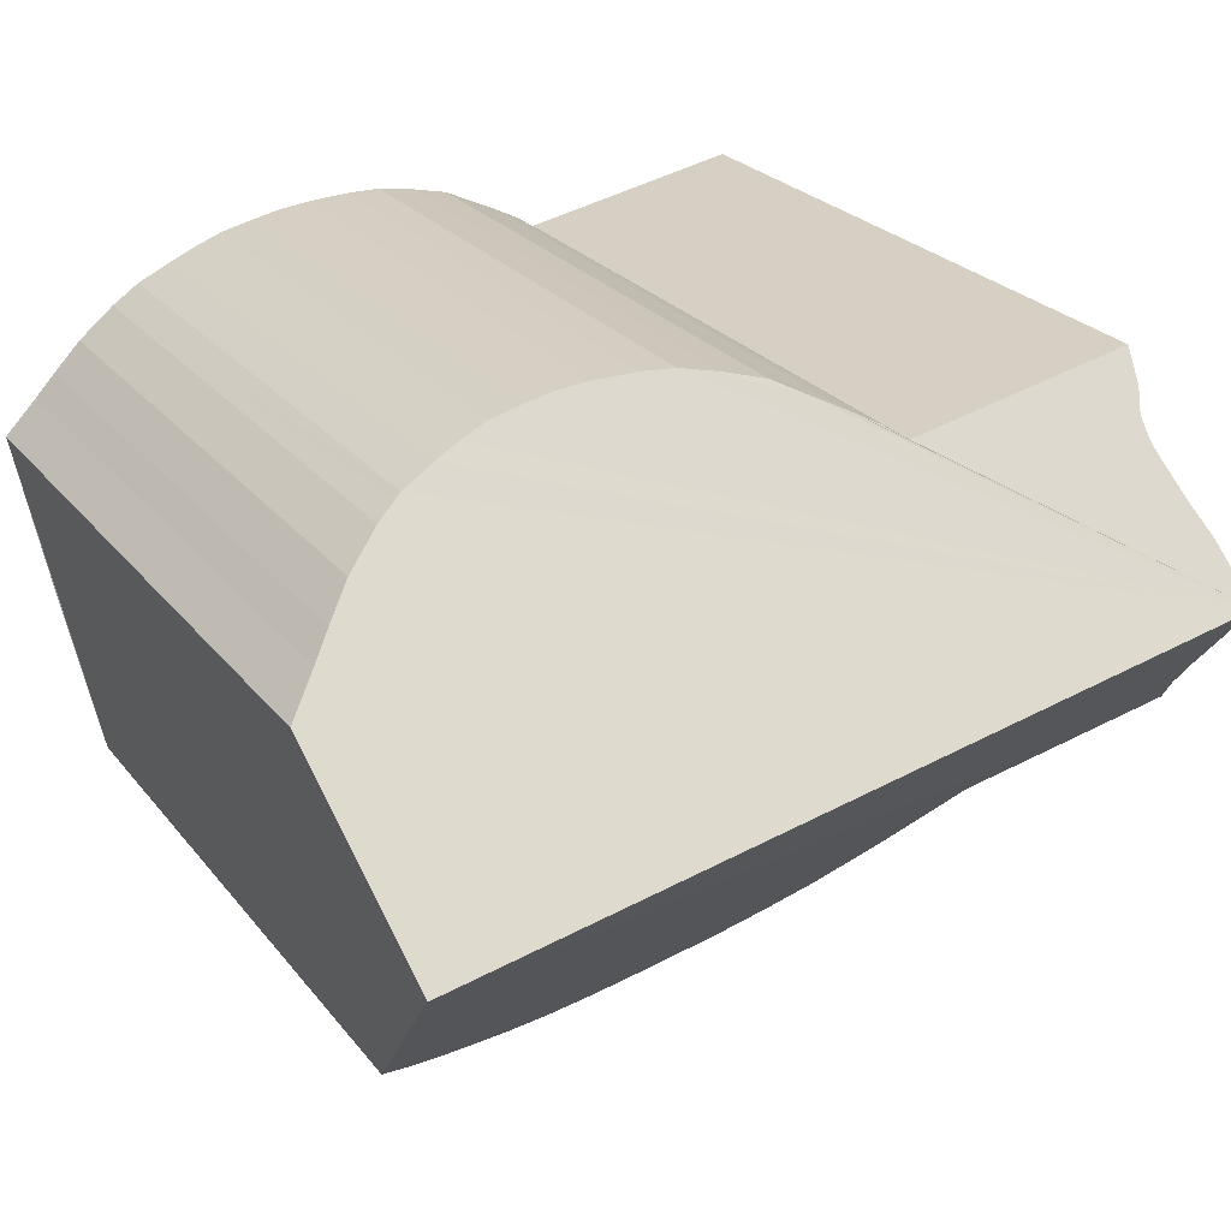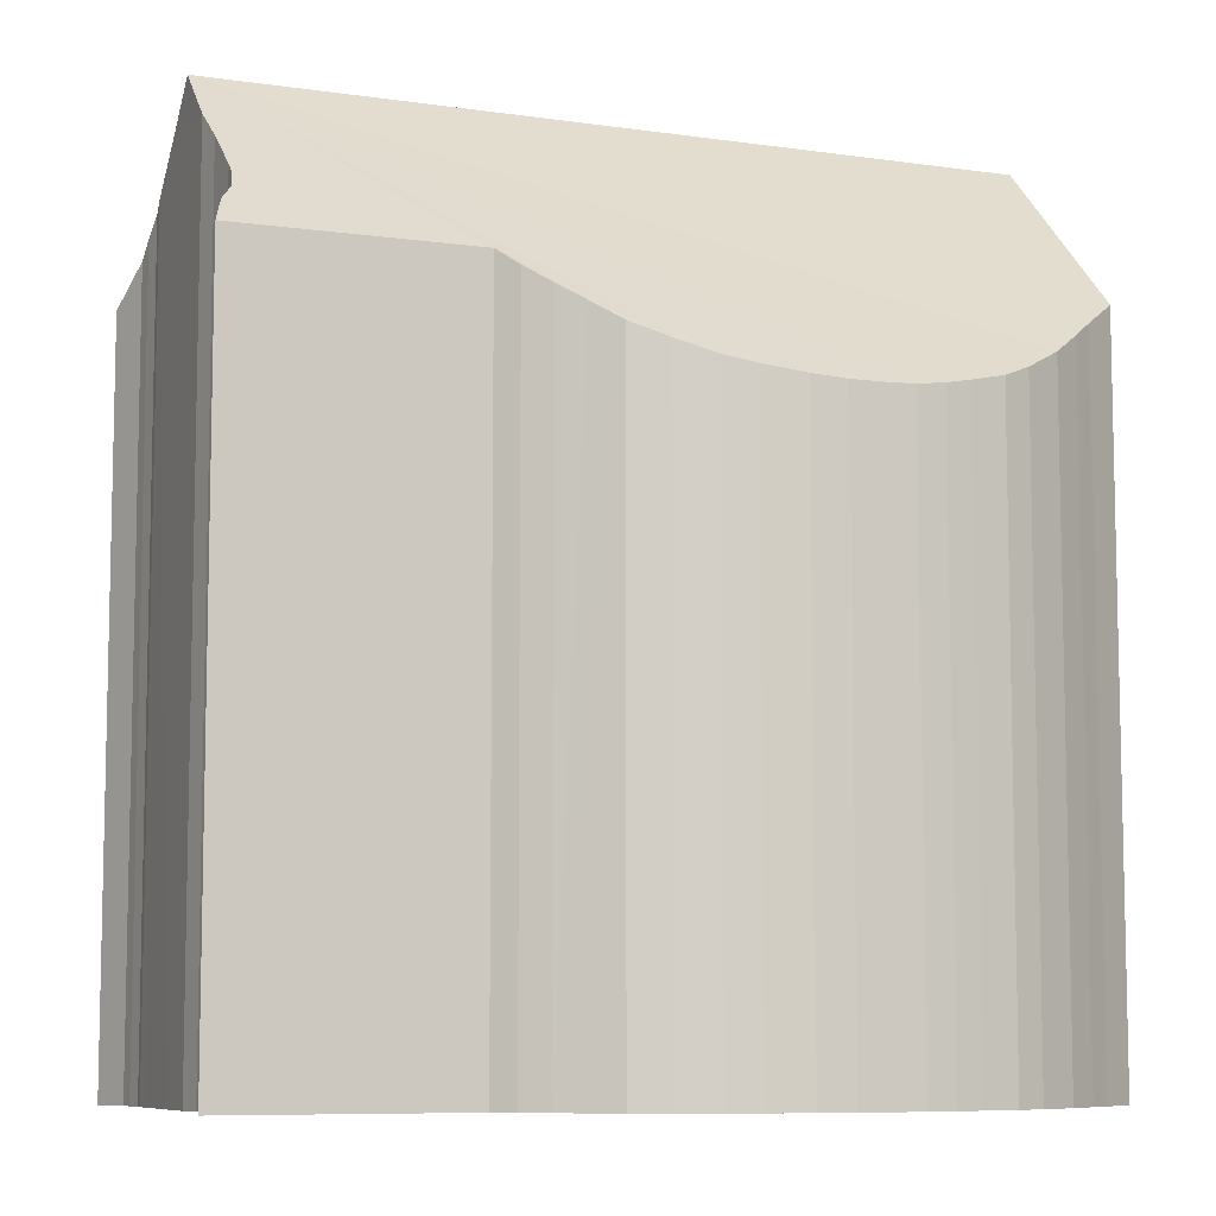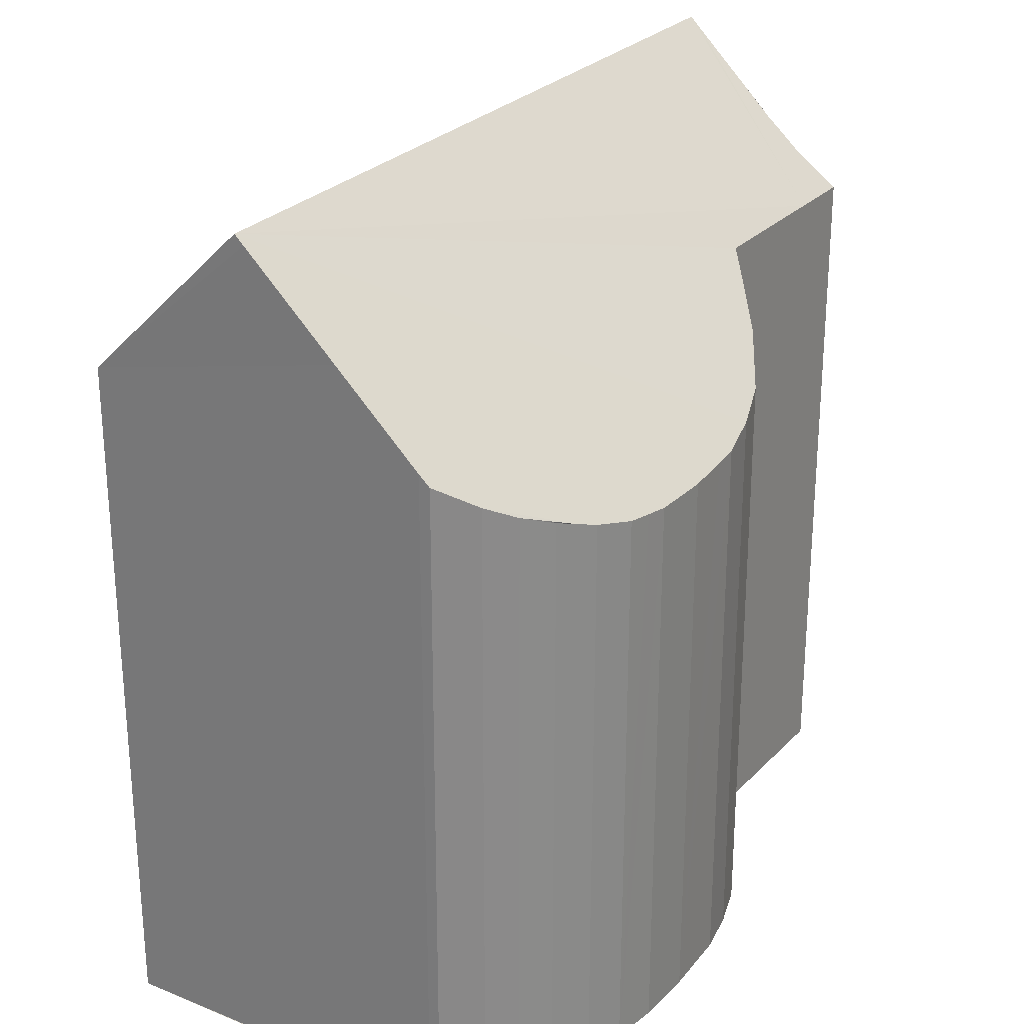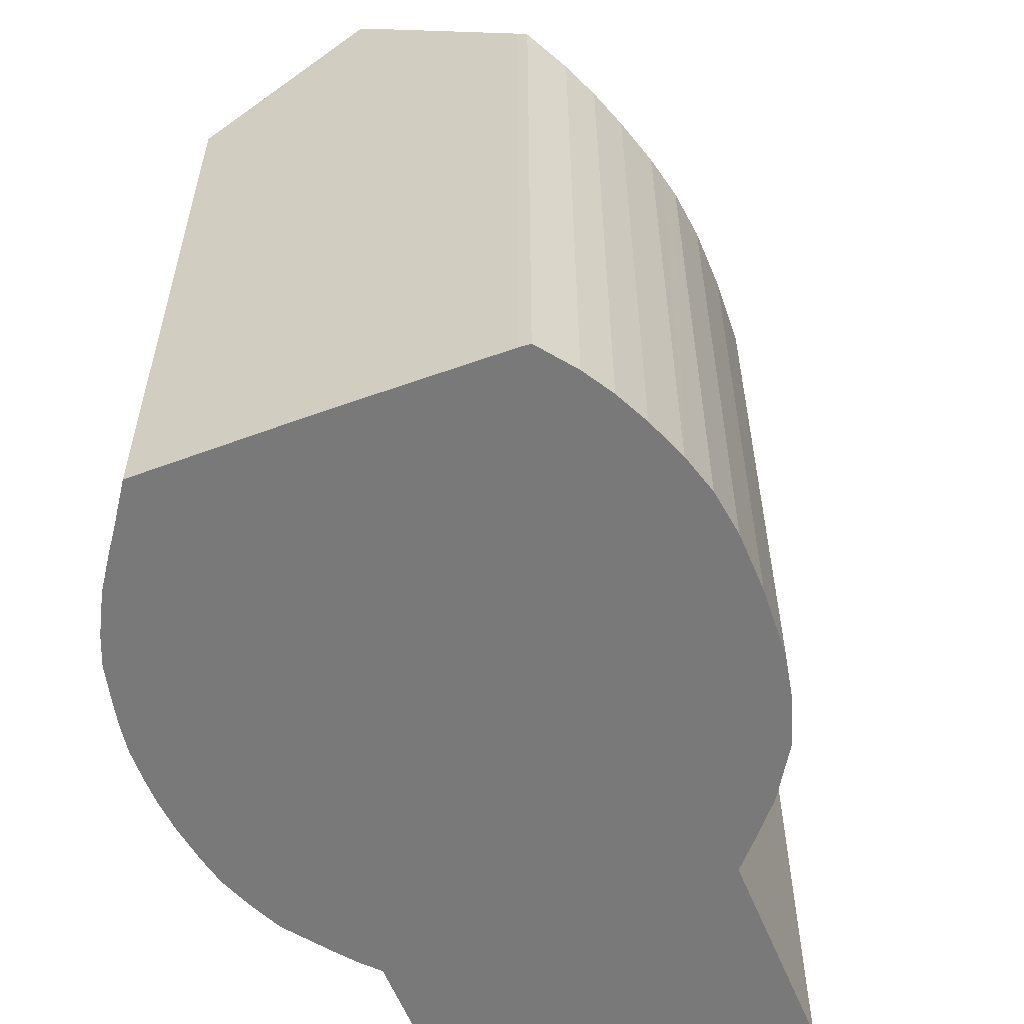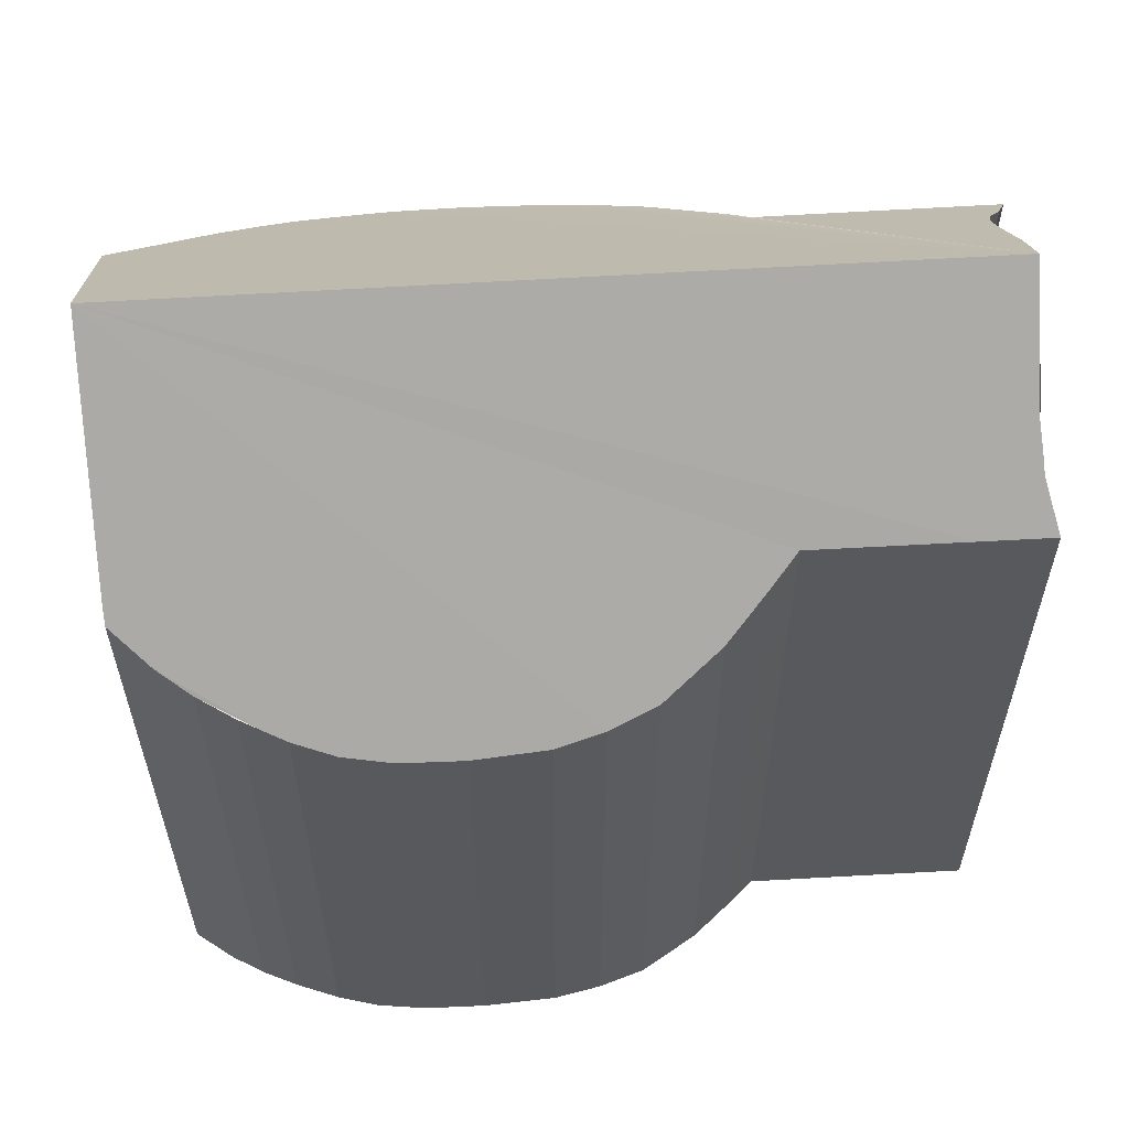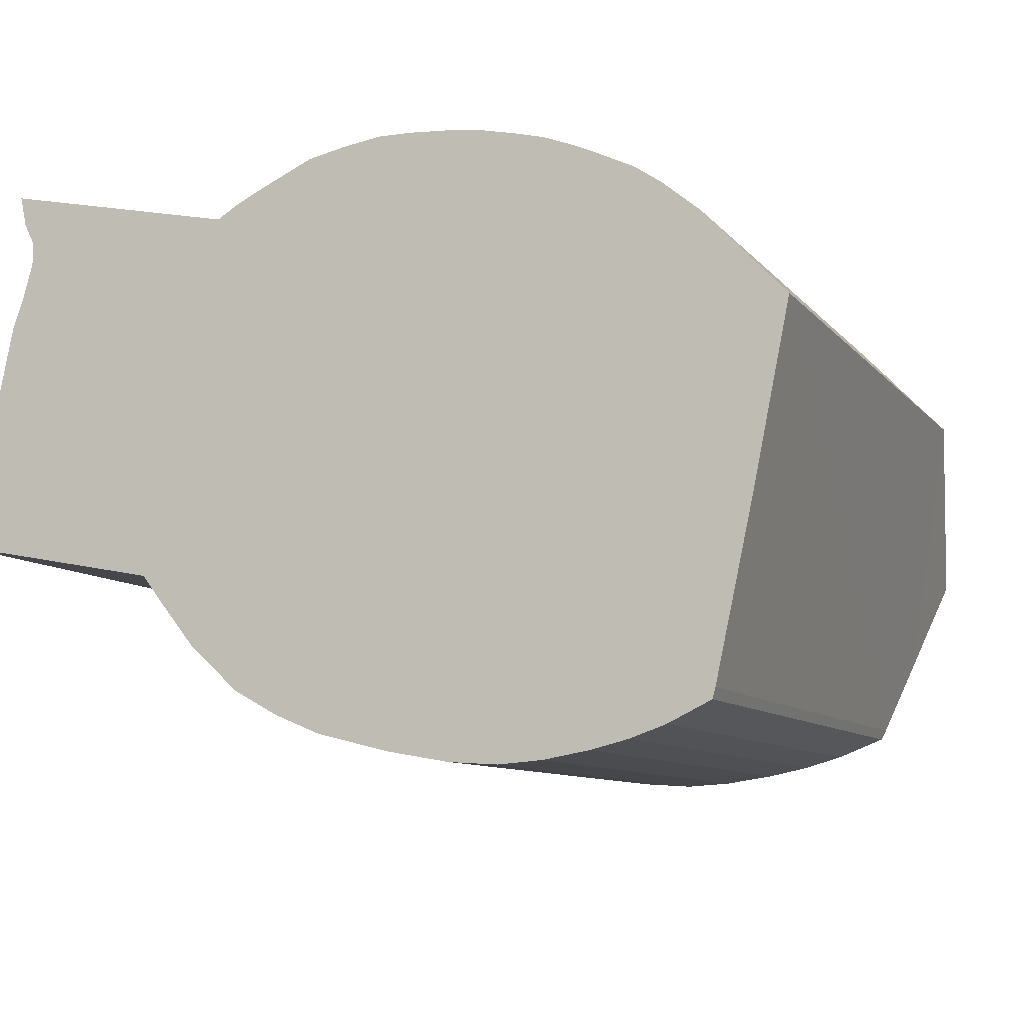
<metadata>
{"format":"obj","ext":"obj","renderer":"f3d","projection":"perspective","resolution":1024,"background":"white","views":[{"elev":24.9,"azim":151.2,"up":"+Z"},{"elev":-8.1,"azim":-11.1,"up":"+Y"},{"elev":27.0,"azim":134.0,"up":"+Y"},{"elev":-57.8,"azim":122.6,"up":"+Y"},{"elev":60.1,"azim":-172.6,"up":"+Y"},{"elev":-8.7,"azim":21.3,"up":"+Z"}]}
</metadata>
<code>
v  17.31 16.05 -5.883
v  19.81 17.14 -5.204
v  18.89 16.66 -5.527
v  22.04 22.94 0.433
v  1.836 18.51 -0.346
v  1.331 22.94 4.457
v  5.775 18.51 -1.088
v  6.374 17.87 -1.881
v  7.195 17.04 -2.922
v  7.718 16.68 -3.407
v  8.485 16.14 -4.119
v  8.764 16.05 -4.274
v  9.616 15.75 -4.746
v  10.79 15.5 -5.237
v  11.44 15.46 -5.401
v  12.67 15.39 -5.709
v  13.58 15.4 -5.87
v  14.28 15.41 -5.994
v  14.89 15.48 -6.034
v  15.58 15.56 -6.078
v  16.17 15.71 -6.031
v  16.71 15.84 -5.989
v  21.99 22.7 0.193
v  21.47 20.32 -2.2
v  20.93 17.87 -4.659
v  21 18.15 -4.38
v  0 18.51 1.134e-15
v  0.545 19.5 0.949
v  0.829 20.4 1.853
v  1.273 22.65 4.156
v  0.667 19.92 1.372
v  1.11 21.83 3.318
v  0.99 21.26 2.736
v  10.36 16.53 9.488
v  11.6 16.05 9.748
v  9.608 17.01 9.133
v  11.32 16.14 9.702
v  22.04 22.91 0.465
v  22.06 17.89 5.723
v  22.93 18.58 4.828
v  21.52 17.44 6.304
v  20.79 16.86 7.06
v  19.83 16.29 7.843
v  19.29 16.05 8.207
v  19.11 15.97 8.326
v  18.2 15.73 8.756
v  17.52 15.58 9.055
v  16.77 15.45 9.335
v  15.97 15.42 9.527
v  15.17 15.42 9.693
v  14.27 15.48 9.805
v  13.16 15.64 9.865
v  12.31 15.8 9.863
v  8.93 17.44 8.823
v  7.741 18.3 8.159
v  7.968 18.12 8.301
v  8.278 17.88 8.495
v  5.382 18.28 8.631
v  2.104 20.07 7.372
v  2.152 19.83 7.614
v  2.133 19.39 8.082
v  1.85 20.96 6.463
v  1.605 21.64 5.788
v  1.356 22.82 4.587
v  1.724 18.26 9.364
v  1.88 18.95 8.606
v  1.605 -3.544e-16 5.788
v  1.85 -3.957e-16 6.463
v  2.104 -4.514e-16 7.372
v  2.152 -4.662e-16 7.614
v  2.133 -4.949e-16 8.082
v  1.88 -5.27e-16 8.606
v  1.724 -5.734e-16 9.364
v  0.667 -8.401e-17 1.372
v  0.545 -5.811e-17 0.949
v  0.829 -1.135e-16 1.853
v  0.864 -1.297e-16 2.118
v  0.864 20.66 2.118
v  1.331 -2.729e-16 4.457
v  0.99 -1.675e-16 2.736
v  1.273 -2.545e-16 4.156
v  1.11 -2.032e-16 3.318
v  1.356 -2.809e-16 4.587
v  19.81 3.187e-16 -5.204
v  18.89 3.384e-16 -5.527
v  17.91 16.25 -5.776
v  17.91 3.537e-16 -5.776
v  16.71 3.667e-16 -5.989
v  17.31 3.602e-16 -5.883
v  15.58 3.722e-16 -6.078
v  16.17 3.693e-16 -6.031
v  14.28 3.67e-16 -5.994
v  14.89 3.695e-16 -6.034
v  12.67 3.496e-16 -5.709
v  13.58 3.594e-16 -5.87
v  10.79 3.207e-16 -5.237
v  11.44 3.307e-16 -5.401
v  9.616 2.906e-16 -4.746
v  8.485 2.522e-16 -4.119
v  8.764 2.617e-16 -4.274
v  7.195 1.789e-16 -2.922
v  7.718 2.086e-16 -3.407
v  6.374 1.152e-16 -1.881
v  5.775 6.662e-17 -1.088
v  0 0 0
v  1.836 2.119e-17 -0.346
v  7.741 -4.996e-16 8.159
v  5.382 -5.285e-16 8.631
v  10.36 -5.81e-16 9.488
v  11.32 -5.941e-16 9.702
v  12.31 -6.039e-16 9.863
v  11.6 -5.969e-16 9.748
v  13.16 -6.041e-16 9.865
v  14.27 -6.004e-16 9.805
v  15.17 -5.935e-16 9.693
v  15.97 -5.834e-16 9.527
v  16.77 -5.716e-16 9.335
v  17.52 -5.545e-16 9.055
v  18.2 -5.362e-16 8.756
v  19.11 -5.098e-16 8.326
v  19.83 -4.802e-16 7.843
v  19.29 -5.025e-16 8.207
v  20.79 -4.323e-16 7.06
v  21.52 -3.86e-16 6.304
v  22.06 -3.504e-16 5.723
v  22.93 -2.956e-16 4.828
v  8.278 -5.202e-16 8.495
v  7.968 -5.083e-16 8.301
v  8.93 -5.403e-16 8.823
v  9.608 -5.592e-16 9.133
v  21 2.682e-16 -4.38
v  22.04 -2.847e-17 0.465
v  22.04 -2.651e-17 0.433
v  21.99 -1.182e-17 0.193
v  21.47 1.347e-16 -2.2
v  20.93 2.853e-16 -4.659
g defaultobject
f 1 2 3
f 4 5 6
f 5 4 7
f 7 4 8
f 8 4 9
f 9 4 10
f 10 4 11
f 11 4 12
f 12 4 13
f 13 4 14
f 14 4 15
f 15 4 16
f 16 4 17
f 17 4 18
f 18 4 19
f 19 4 20
f 20 4 21
f 21 4 22
f 22 4 1
f 1 4 2
f 2 4 23
f 2 23 24
f 2 24 25
f 25 24 26
f 27 28 5
f 29 5 28
f 30 5 29
f 31 29 28
f 32 30 29
f 33 32 29
f 6 5 30
f 34 35 36
f 35 34 37
f 38 39 40
f 39 38 41
f 41 38 42
f 42 38 4
f 42 4 6
f 42 6 43
f 43 6 44
f 44 6 45
f 45 6 46
f 46 6 47
f 47 6 48
f 48 6 49
f 49 6 50
f 50 6 51
f 51 6 52
f 52 6 53
f 53 6 35
f 35 6 36
f 36 6 54
f 54 6 55
f 54 55 56
f 54 56 57
f 55 6 58
f 58 6 59
f 58 59 60
f 58 60 61
f 59 6 62
f 62 6 63
f 63 6 64
f 61 65 58
f 65 61 66
f 67 62 63
f 62 67 68
f 68 59 62
f 59 68 69
f 69 60 59
f 60 69 70
f 70 61 60
f 61 70 71
f 72 65 66
f 65 72 73
f 28 74 31
f 74 28 75
f 31 76 29
f 76 31 74
f 29 77 78
f 77 29 76
f 30 64 6
f 64 30 63
f 63 30 32
f 63 32 33
f 63 33 67
f 67 33 78
f 67 78 79
f 79 78 80
f 80 78 77
f 79 80 81
f 81 80 82
f 67 79 83
f 71 66 61
f 66 71 72
f 84 3 2
f 3 84 85
f 85 86 3
f 86 85 87
f 87 1 86
f 1 87 22
f 22 87 88
f 88 87 89
f 88 21 22
f 21 88 20
f 20 88 90
f 90 88 91
f 90 19 20
f 19 90 18
f 18 90 92
f 92 90 93
f 92 17 18
f 17 92 16
f 16 92 94
f 94 92 95
f 94 15 16
f 15 94 14
f 14 94 96
f 96 94 97
f 14 98 13
f 98 14 96
f 12 99 11
f 99 12 13
f 99 13 98
f 99 98 100
f 10 101 9
f 101 10 11
f 101 11 99
f 101 99 102
f 9 103 8
f 103 9 101
f 8 104 7
f 104 8 103
f 104 5 7
f 5 104 27
f 27 104 105
f 105 104 106
f 73 58 65
f 58 73 55
f 55 73 107
f 107 73 108
f 109 37 34
f 37 109 110
f 110 35 37
f 35 110 53
f 53 110 111
f 111 110 112
f 111 52 53
f 52 111 113
f 113 51 52
f 51 113 114
f 114 50 51
f 50 114 115
f 50 116 49
f 116 50 115
f 49 117 48
f 117 49 116
f 48 118 47
f 118 48 117
f 47 119 46
f 119 47 118
f 46 120 45
f 120 46 119
f 44 121 43
f 121 44 45
f 121 45 120
f 121 120 122
f 43 123 42
f 123 43 121
f 42 124 41
f 124 42 123
f 41 125 39
f 125 41 124
f 39 126 40
f 126 39 125
f 107 56 55
f 56 107 57
f 57 107 127
f 127 107 128
f 127 54 57
f 54 127 129
f 129 36 54
f 36 129 34
f 34 129 109
f 109 129 130
f 27 75 28
f 75 27 105
f 38 23 4
f 23 38 40
f 23 40 24
f 24 40 126
f 24 126 26
f 26 126 131
f 131 126 132
f 131 132 133
f 131 133 134
f 131 134 135
f 131 25 26
f 25 131 136
f 136 2 25
f 2 136 84
f 106 75 105
f 75 106 74
f 74 106 76
f 76 106 68
f 68 106 69
f 72 108 73
f 108 72 71
f 108 71 70
f 108 70 69
f 108 69 106
f 108 106 104
f 108 104 107
f 107 104 103
f 107 103 128
f 128 103 127
f 127 103 129
f 129 103 101
f 129 101 130
f 130 101 109
f 109 101 102
f 109 102 110
f 110 102 99
f 110 99 112
f 112 99 100
f 112 100 111
f 111 100 98
f 111 98 113
f 113 98 96
f 113 96 114
f 114 96 97
f 114 97 115
f 115 97 94
f 115 94 116
f 116 94 95
f 116 95 117
f 117 95 118
f 118 95 92
f 118 92 93
f 118 93 119
f 119 93 90
f 119 90 120
f 120 90 91
f 120 91 122
f 122 91 88
f 122 88 121
f 121 88 89
f 121 89 123
f 123 89 87
f 123 87 85
f 123 85 124
f 124 85 84
f 124 84 125
f 125 84 126
f 126 84 136
f 126 136 131
f 126 131 132
f 132 131 135
f 132 135 134
f 83 68 67
f 68 83 79
f 68 79 81
f 68 81 82
f 68 82 80
f 68 80 77
f 68 77 76

</code>
